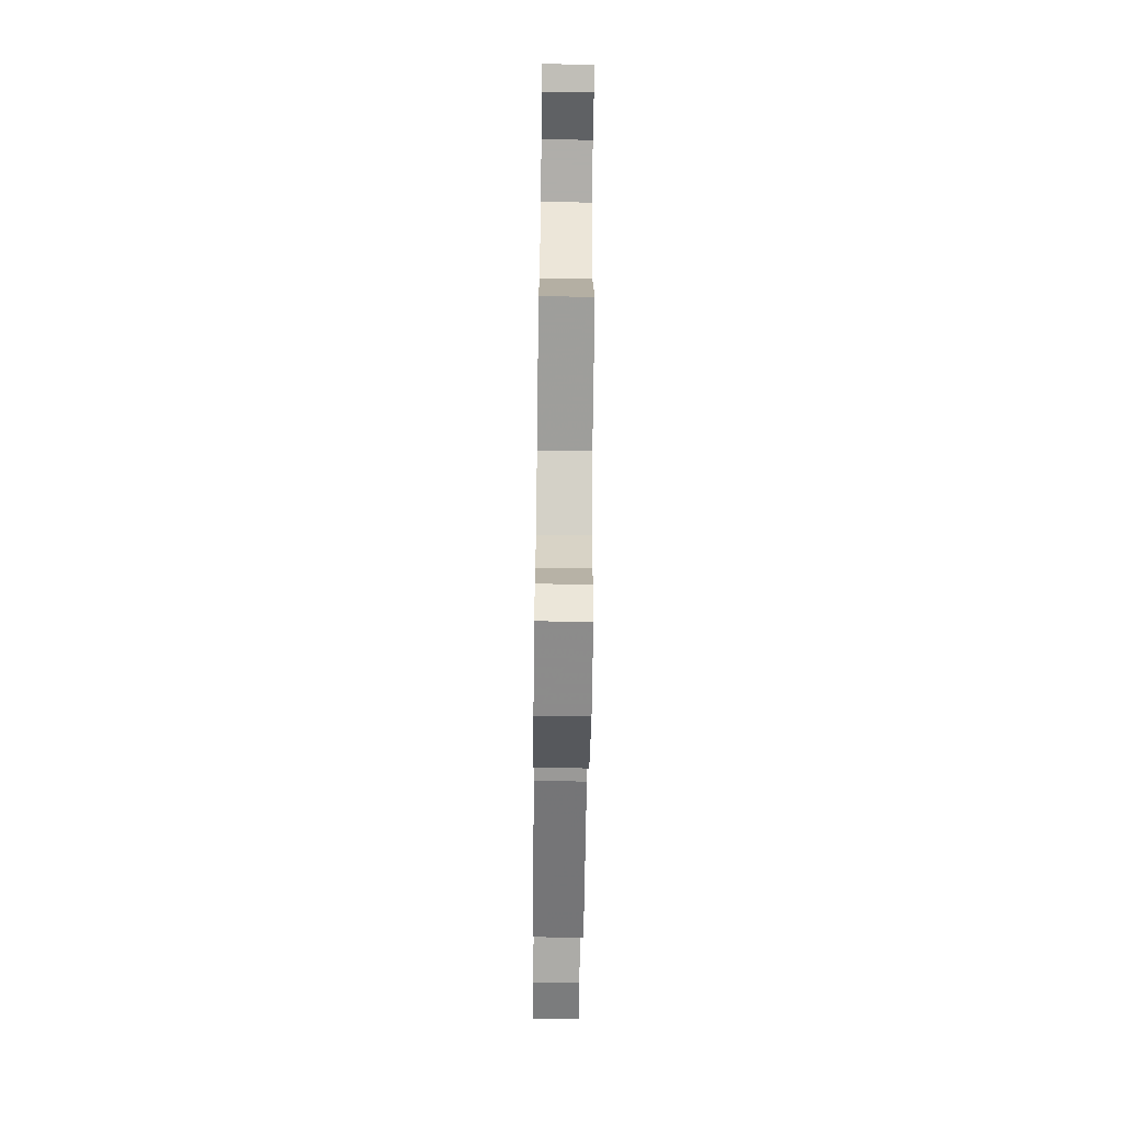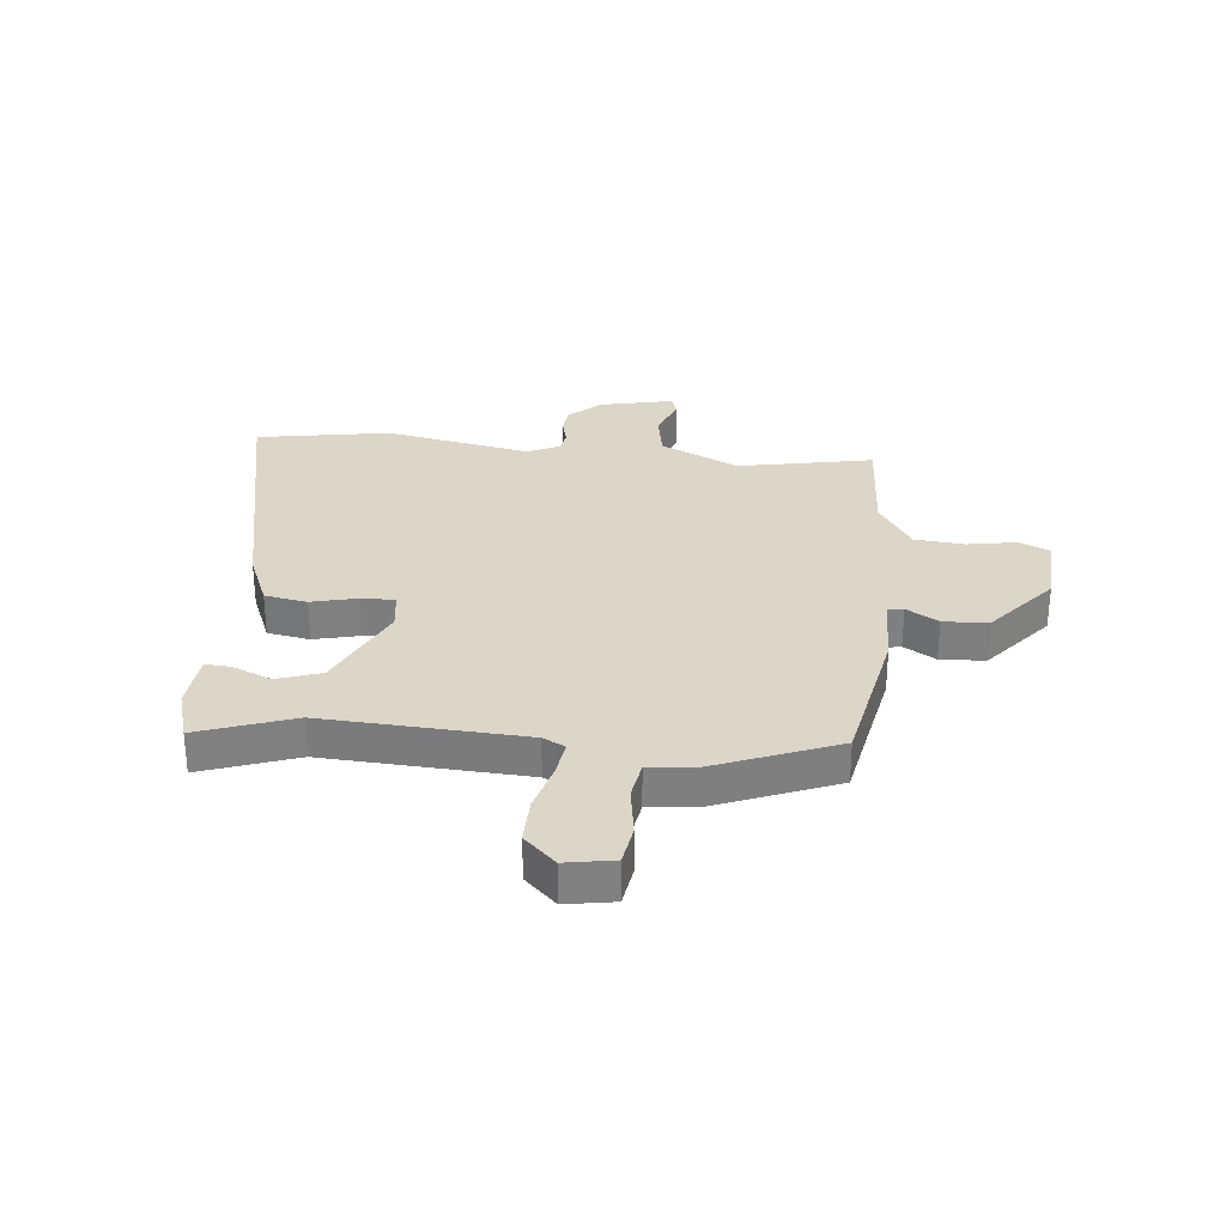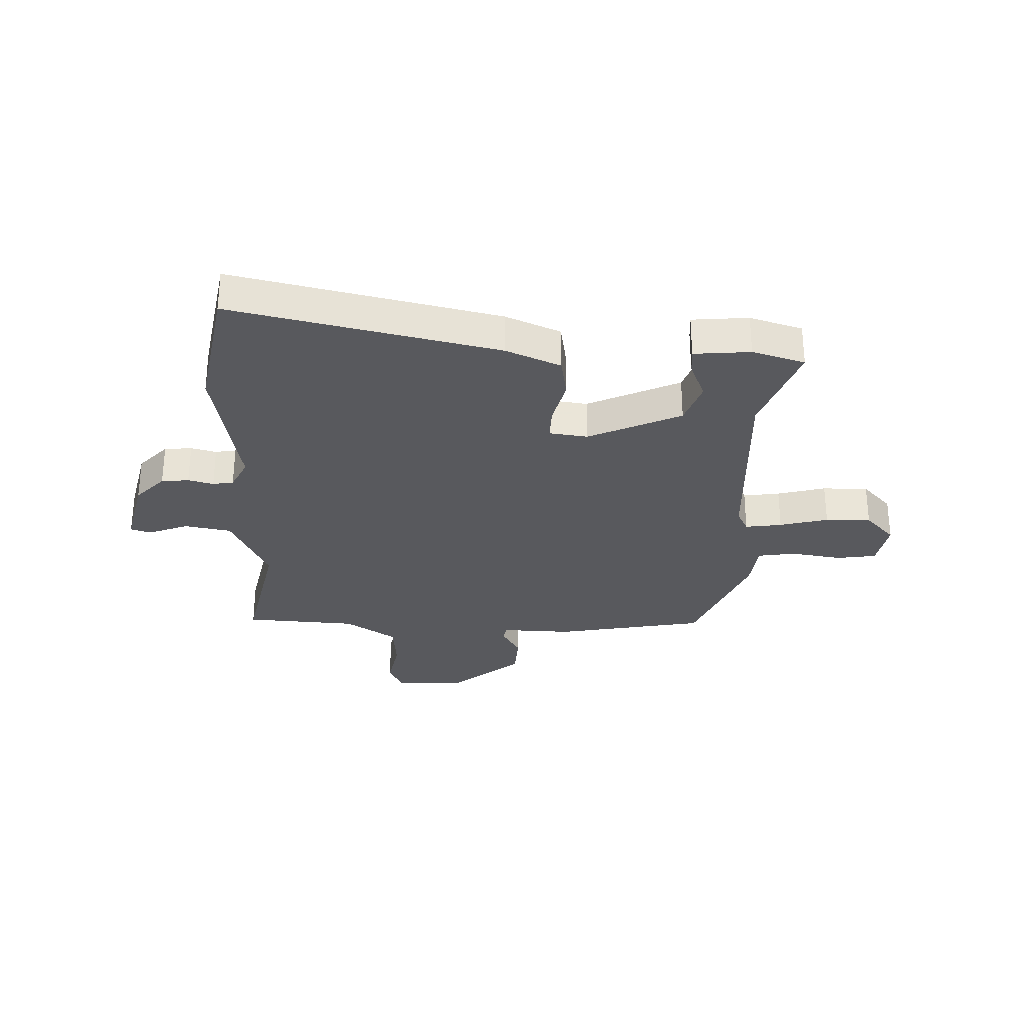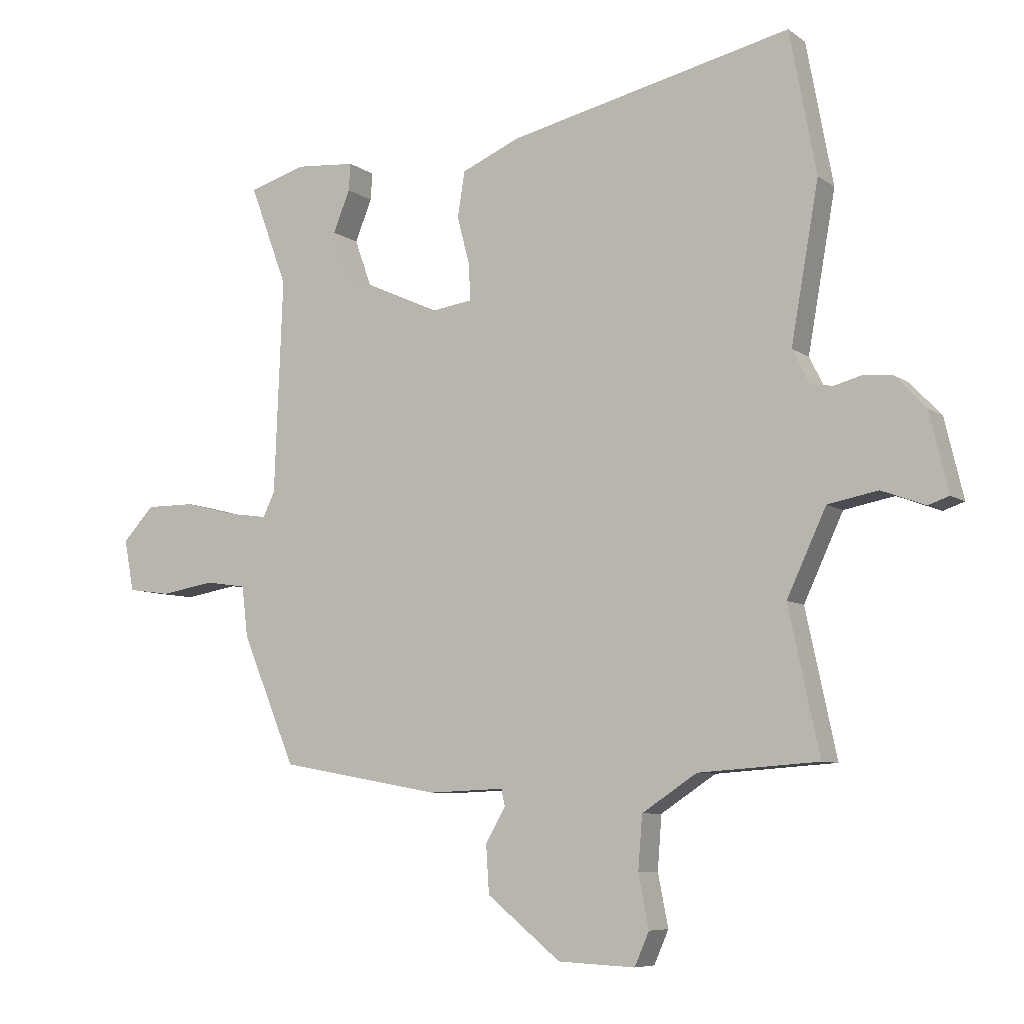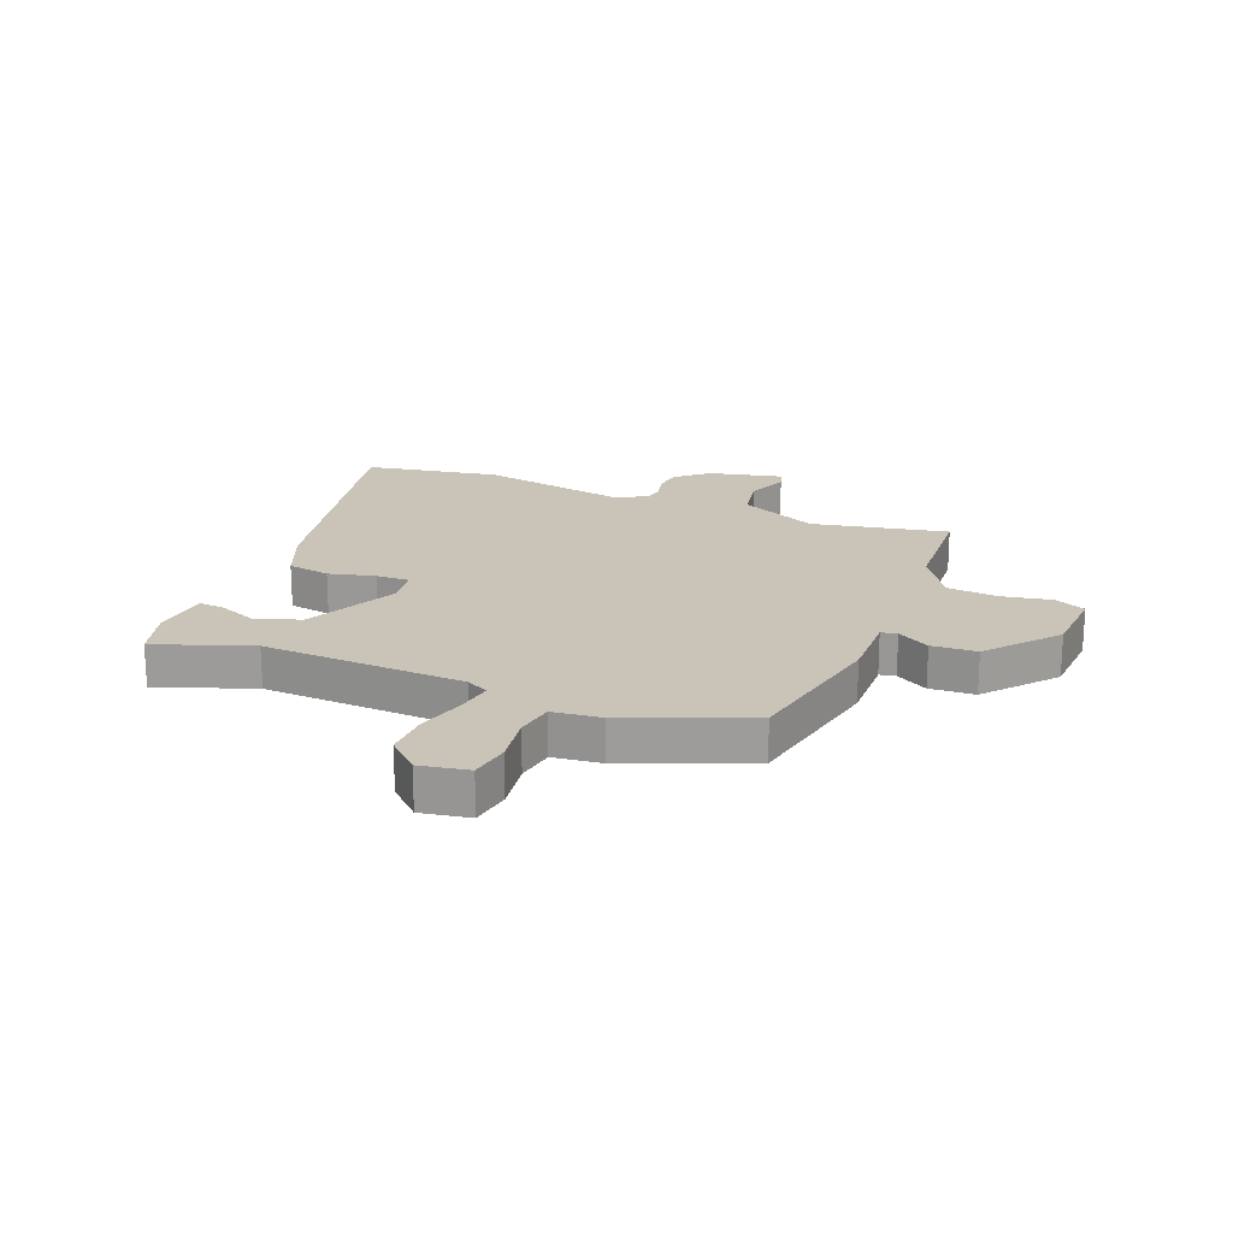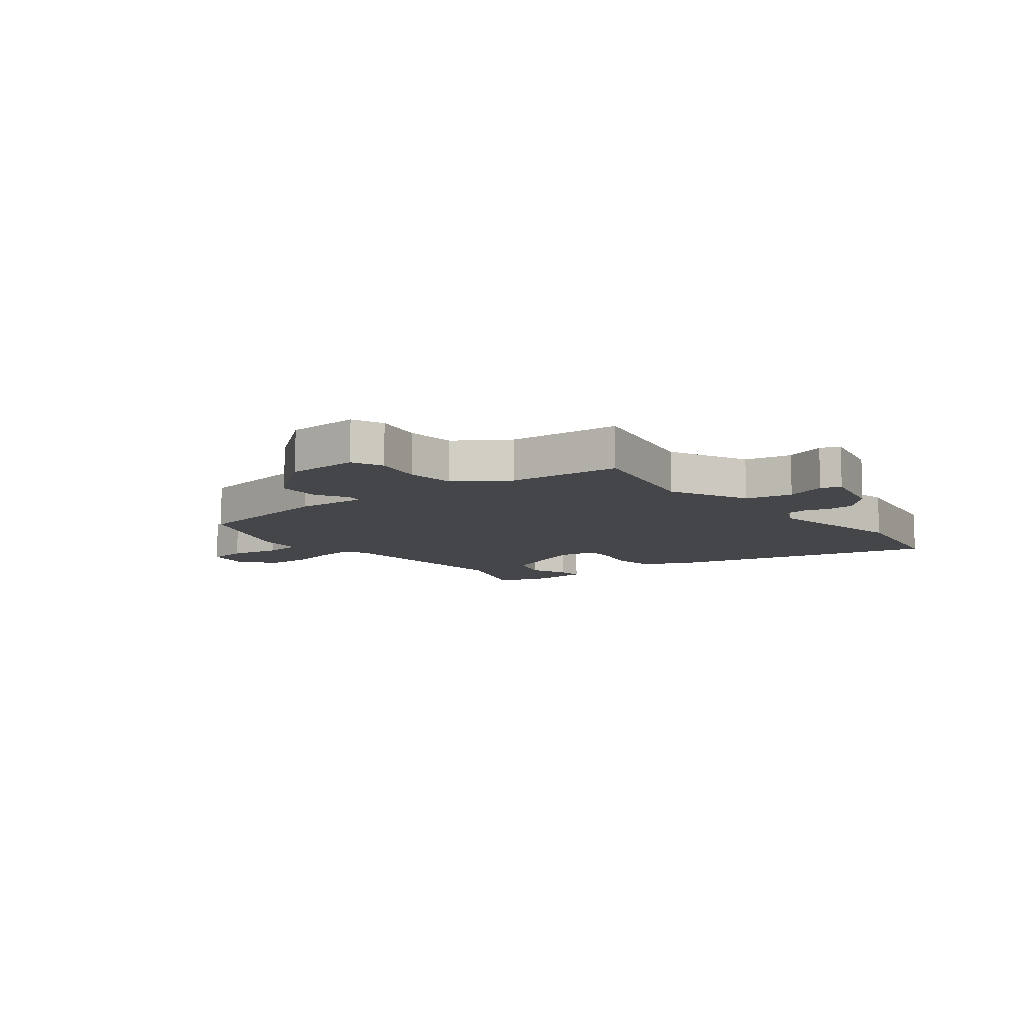
<metadata>
{"format":"obj","ext":"obj","renderer":"f3d","projection":"perspective","resolution":1024,"background":"white","views":[{"elev":-66.7,"azim":-90.7,"up":"+Z"},{"elev":30.2,"azim":96.6,"up":"+Y"},{"elev":-30.0,"azim":-1.5,"up":"+Y"},{"elev":-7.4,"azim":-151.8,"up":"+Z"},{"elev":19.9,"azim":112.6,"up":"+Y"},{"elev":-9.4,"azim":-141.8,"up":"+Y"}]}
</metadata>
<code>
v 0.503 0.07 0.509
v 0.441 0.07 0.342
v 0.455 0.07 -0.014
v 0.475 0.07 -0.054
v 0.54 0.07 -0.045
v 0.626 0.07 -0.023
v 0.707 0.07 -0.023
v 0.759 0.07 -0.079
v 0.743 0.07 -0.164
v 0.672 0.07 -0.174
v 0.583 0.07 -0.159
v 0.515 0.07 -0.169
v 0.505 0.07 -0.253
v 0.416 0.07 -0.466
v 0.148 0.07 -0.514
v 0.023 0.07 -0.509
v 0.017 0.07 -0.537
v 0.05 0.07 -0.594
v 0.045 0.07 -0.673
v -0.077 0.07 -0.772
v -0.205 0.07 -0.778
v -0.229 0.07 -0.723
v -0.212 0.07 -0.636
v -0.219 0.07 -0.548
v -0.31 0.07 -0.488
v -0.509 0.07 -0.474
v -0.458 0.07 -0.236
v -0.523 0.07 -0.096
v -0.606 0.07 -0.08
v -0.678 0.07 -0.107
v -0.713 0.07 -0.095
v -0.682 0.07 0.035
v -0.631 0.07 0.089
v -0.582 0.07 0.093
v -0.537 0.07 0.081
v -0.5 0.07 0.087
v -0.472 0.07 0.143
v -0.518 0.07 0.403
v -0.474 0.07 0.639
v -0.005 0.07 0.531
v 0.092 0.07 0.489
v 0.104 0.07 0.414
v 0.083 0.07 0.333
v 0.081 0.07 0.274
v 0.149 0.07 0.264
v 0.313 0.07 0.338
v 0.341 0.07 0.416
v 0.313 0.07 0.485
v 0.31 0.07 0.53
v 0.41 0.07 0.538
v 0.503 0 0.509
v 0.441 0 0.342
v 0.455 0 -0.014
v 0.475 0 -0.054
v 0.54 0 -0.045
v 0.626 0 -0.023
v 0.707 0 -0.023
v 0.759 0 -0.079
v 0.743 0 -0.164
v 0.672 0 -0.174
v 0.583 0 -0.159
v 0.515 0 -0.169
v 0.505 0 -0.253
v 0.416 0 -0.466
v 0.148 0 -0.514
v 0.023 0 -0.509
v 0.017 0 -0.537
v 0.05 0 -0.594
v 0.045 0 -0.673
v -0.077 0 -0.772
v -0.205 0 -0.778
v -0.229 0 -0.723
v -0.212 0 -0.636
v -0.219 0 -0.548
v -0.31 0 -0.488
v -0.509 0 -0.474
v -0.458 0 -0.236
v -0.523 0 -0.096
v -0.606 0 -0.08
v -0.678 0 -0.107
v -0.713 0 -0.095
v -0.682 0 0.035
v -0.631 0 0.089
v -0.582 0 0.093
v -0.537 0 0.081
v -0.5 0 0.087
v -0.472 0 0.143
v -0.518 0 0.403
v -0.474 0 0.639
v -0.005 0 0.531
v 0.092 0 0.489
v 0.104 0 0.414
v 0.083 0 0.333
v 0.081 0 0.274
v 0.149 0 0.264
v 0.313 0 0.338
v 0.341 0 0.416
v 0.313 0 0.485
v 0.31 0 0.53
v 0.41 0 0.538
f 47 48 49 50
f 46 47 50 1
f 40 41 42 43
f 40 43 44
f 37 38 39 40
f 36 37 40 44
f 32 33 34 35
f 32 35 36
f 29 30 31 32
f 28 29 32 36
f 27 28 36 44
f 25 26 27 44
f 20 21 22 23
f 20 23 24
f 17 18 19 20
f 16 17 20 24
f 13 14 15 16
f 12 13 16 24
f 8 9 10 11
f 8 11 12
f 5 6 7 8
f 4 5 8 12
f 3 4 12 24
f 46 1 2
f 45 46 2 3
f 25 44 45
f 3 24 25 45
f 100 99 98 97
f 51 100 97 96
f 93 92 91 90
f 94 93 90
f 90 89 88 87
f 94 90 87 86
f 85 84 83 82
f 86 85 82
f 82 81 80 79
f 86 82 79 78
f 94 86 78 77
f 94 77 76 75
f 73 72 71 70
f 74 73 70
f 70 69 68 67
f 74 70 67 66
f 66 65 64 63
f 74 66 63 62
f 61 60 59 58
f 62 61 58
f 58 57 56 55
f 62 58 55 54
f 74 62 54 53
f 52 51 96
f 53 52 96 95
f 95 94 75
f 95 75 74 53
f 1 51 52 2
f 2 52 53 3
f 3 53 54 4
f 4 54 55 5
f 5 55 56 6
f 6 56 57 7
f 7 57 58 8
f 8 58 59 9
f 9 59 60 10
f 10 60 61 11
f 11 61 62 12
f 12 62 63 13
f 13 63 64 14
f 14 64 65 15
f 15 65 66 16
f 16 66 67 17
f 17 67 68 18
f 18 68 69 19
f 19 69 70 20
f 20 70 71 21
f 21 71 72 22
f 22 72 73 23
f 23 73 74 24
f 24 74 75 25
f 25 75 76 26
f 26 76 77 27
f 27 77 78 28
f 28 78 79 29
f 29 79 80 30
f 30 80 81 31
f 31 81 82 32
f 32 82 83 33
f 33 83 84 34
f 34 84 85 35
f 35 85 86 36
f 36 86 87 37
f 37 87 88 38
f 38 88 89 39
f 39 89 90 40
f 40 90 91 41
f 41 91 92 42
f 42 92 93 43
f 43 93 94 44
f 44 94 95 45
f 45 95 96 46
f 46 96 97 47
f 47 97 98 48
f 48 98 99 49
f 49 99 100 50
f 50 100 51 1

</code>
